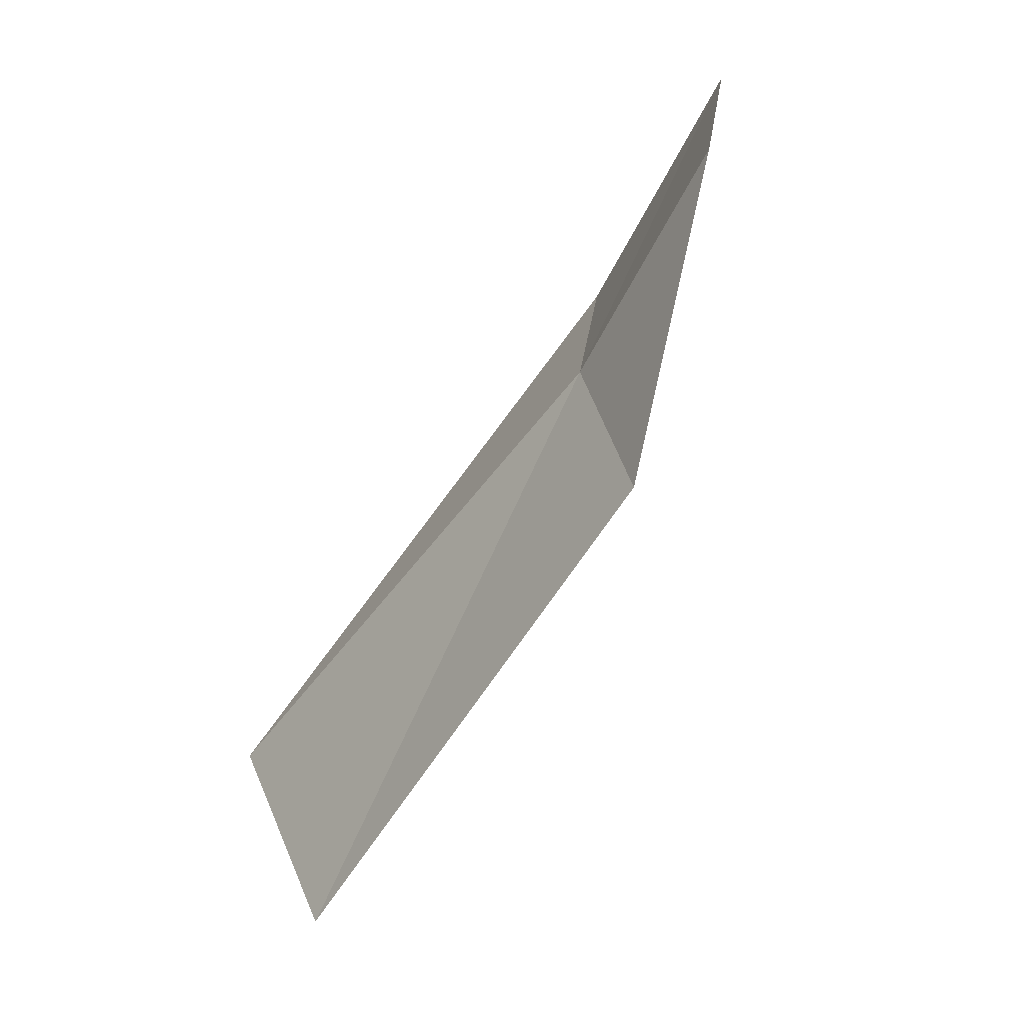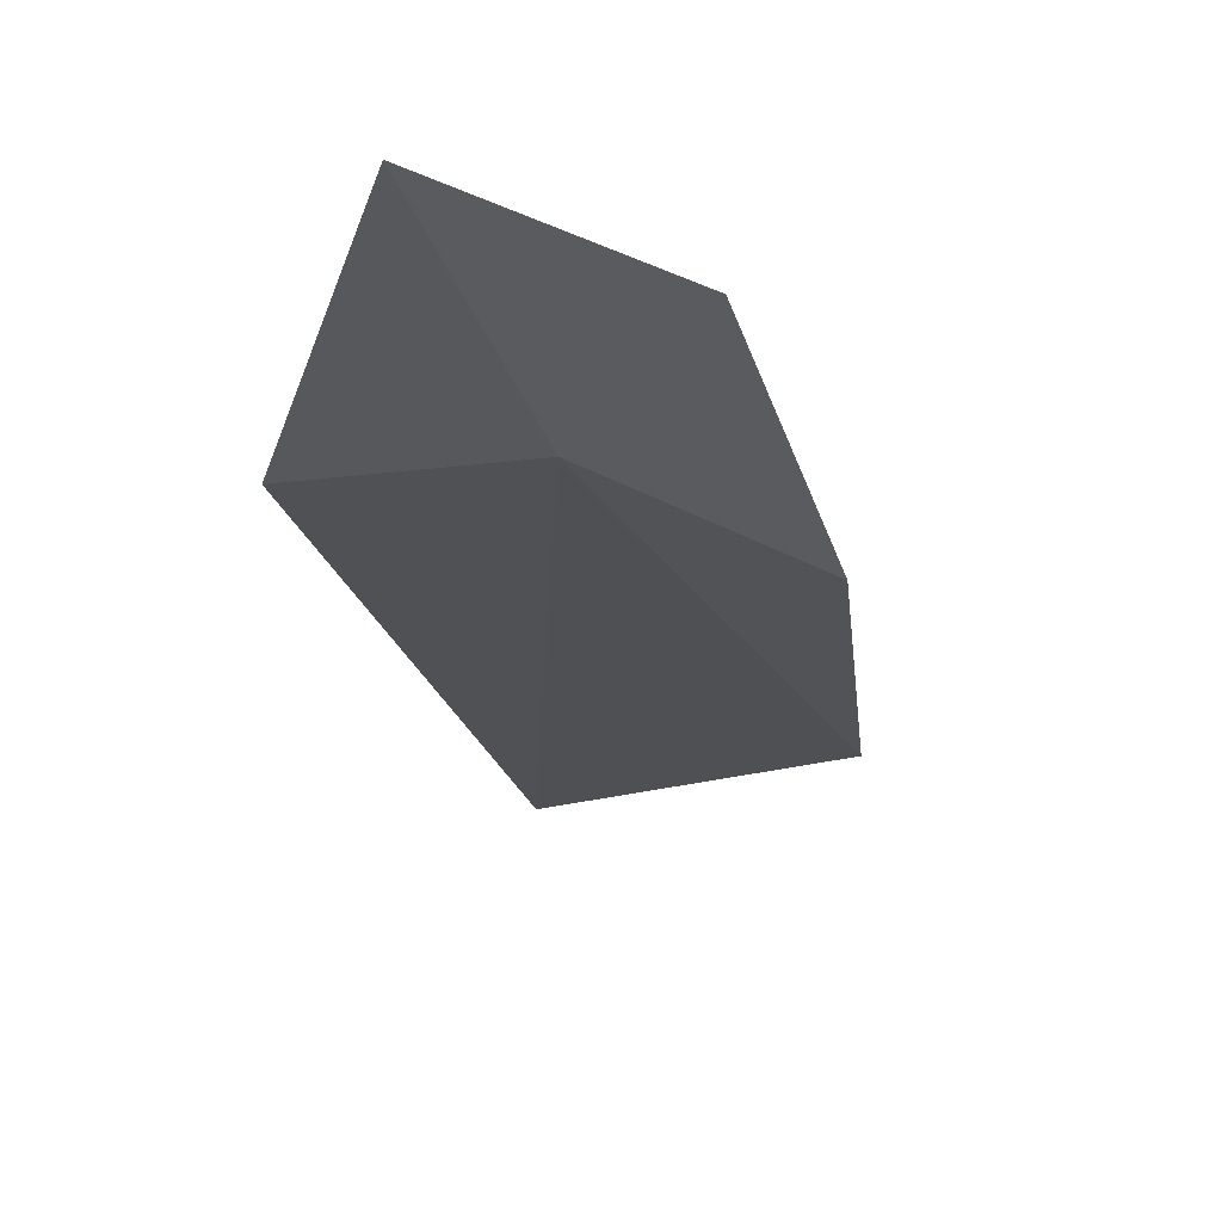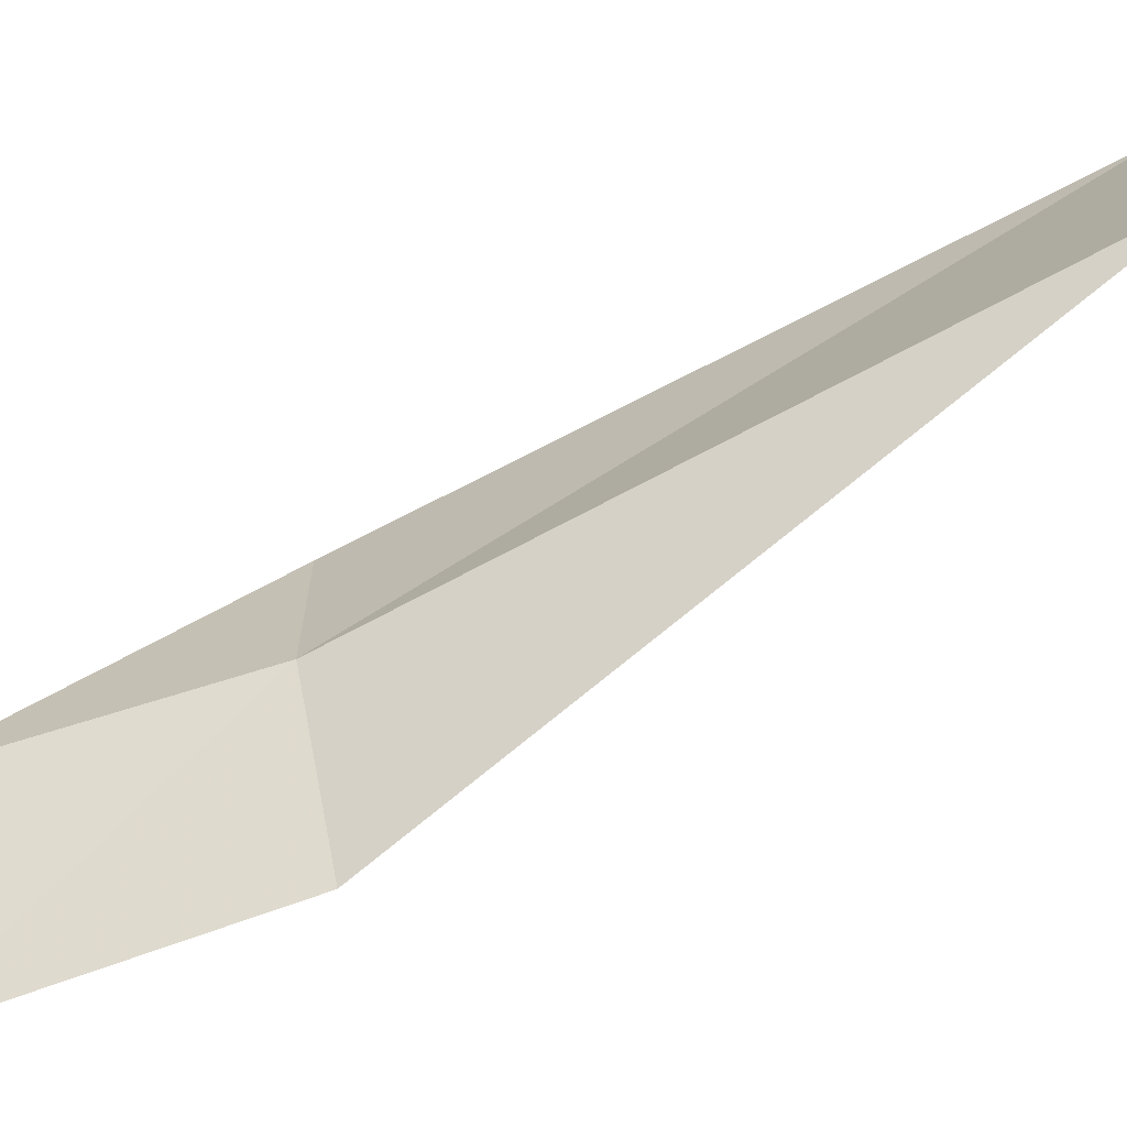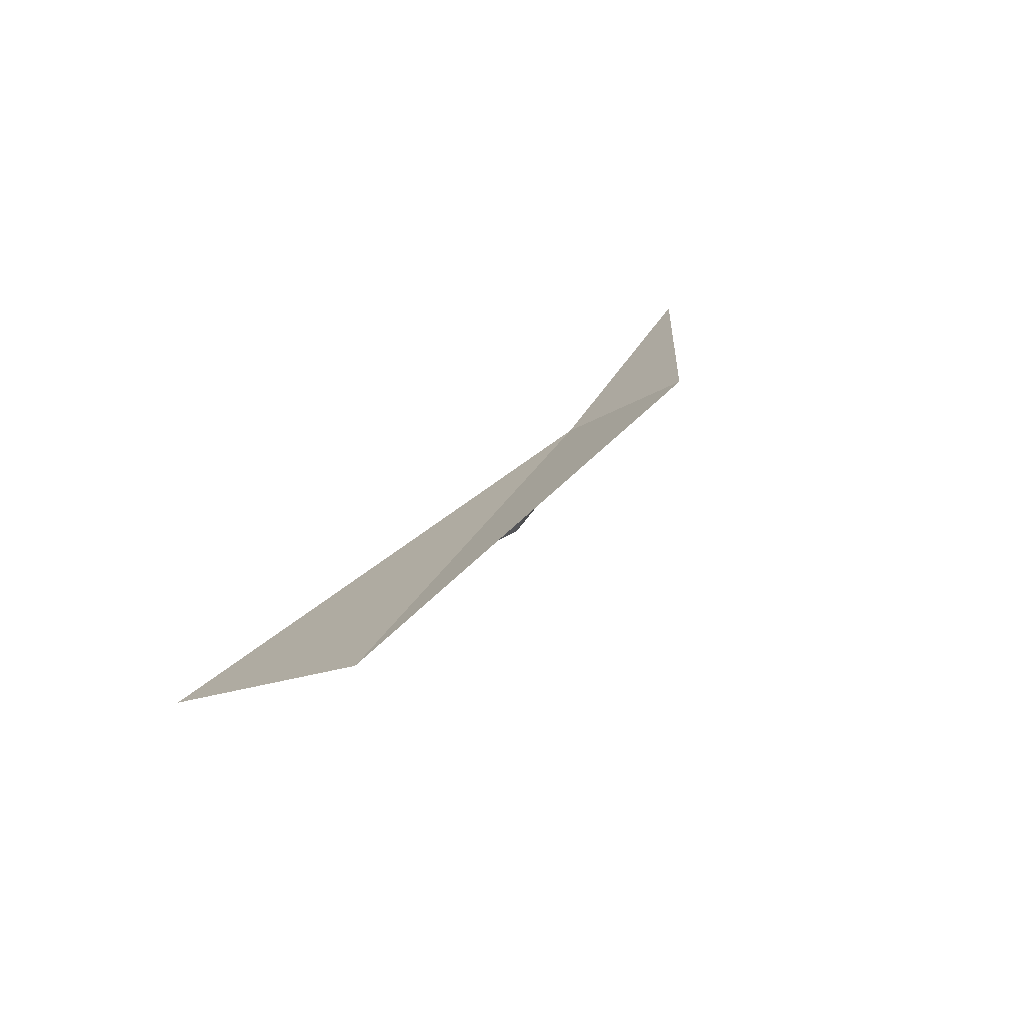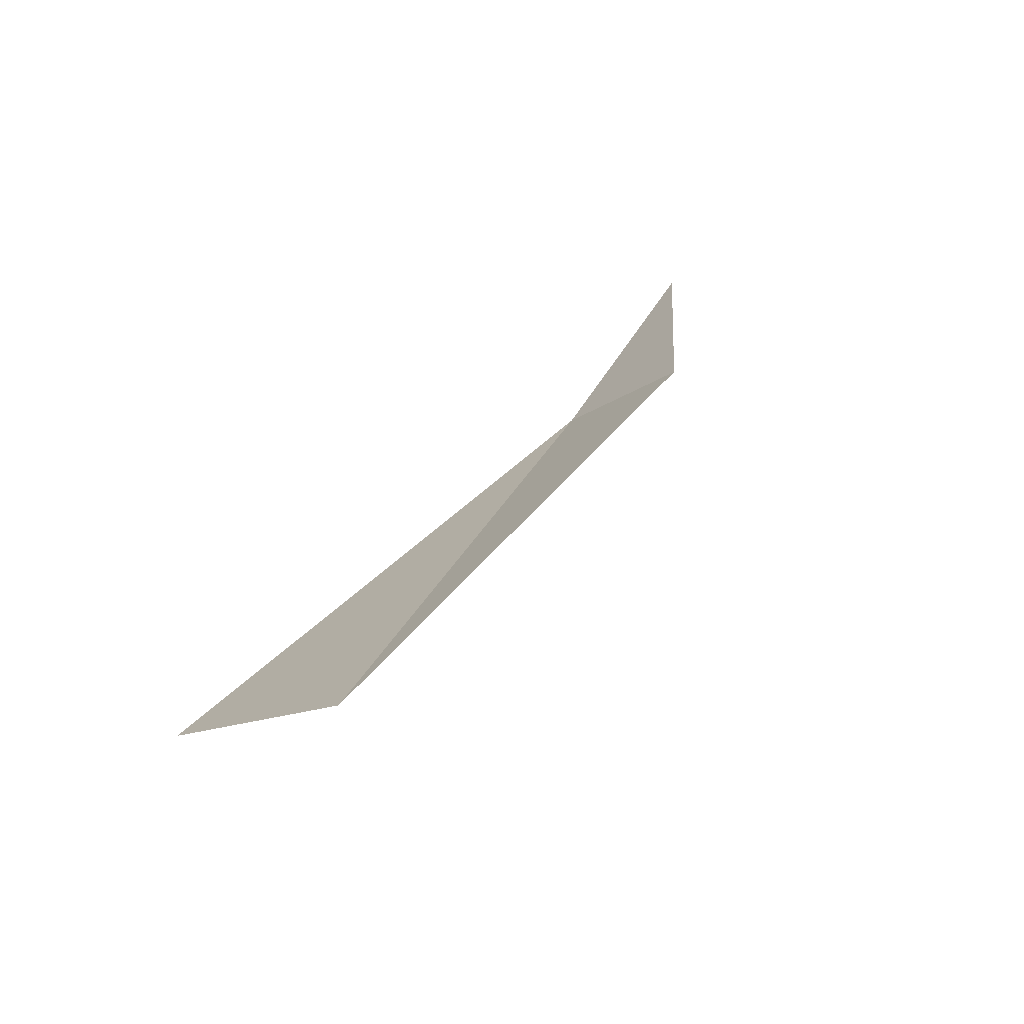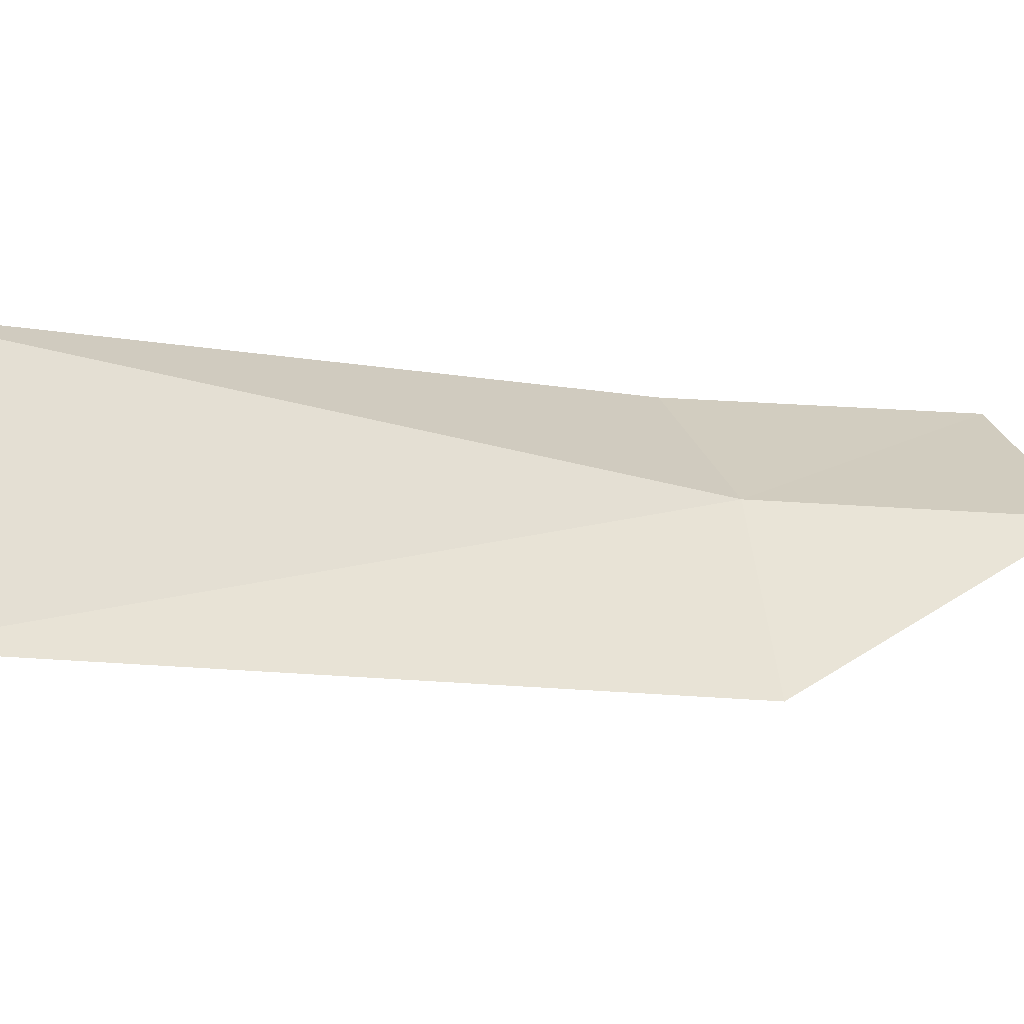
<metadata>
{"format":"obj","ext":"obj","renderer":"f3d","projection":"perspective","resolution":1024,"background":"white","views":[{"elev":25.5,"azim":-118.0,"up":"+Z"},{"elev":-47.2,"azim":-4.3,"up":"+Y"},{"elev":10.7,"azim":69.7,"up":"+Y"},{"elev":-47.7,"azim":-144.9,"up":"+Z"},{"elev":-44.3,"azim":-140.9,"up":"+Z"},{"elev":63.6,"azim":-117.2,"up":"+Y"}]}
</metadata>
<code>
v -25.09 -11.54 33.57
v -22.57 -8.429 28.24
v -23.54 -12.65 33.76
v -24.47 -13.61 36.37
v -26.11 -12.39 36.13
v -26.76 -11.22 32.96
v -24.88 -8.283 27.36
f 1 3 2
f 1 4 3
f 1 5 4
f 1 6 5
f 1 7 6
f 1 2 7

</code>
